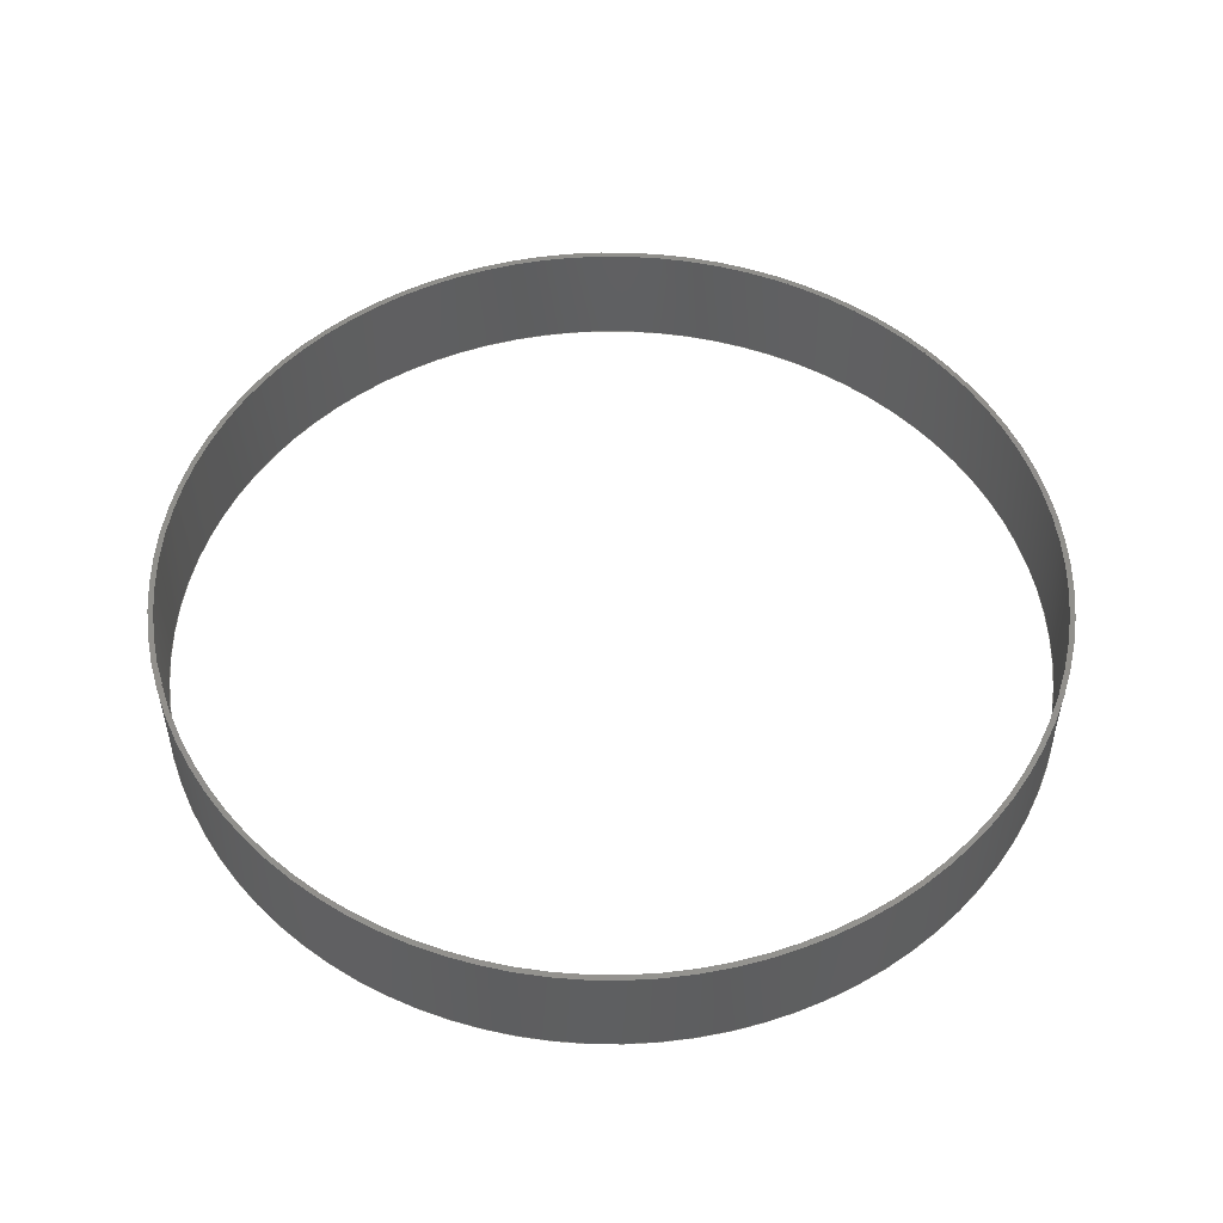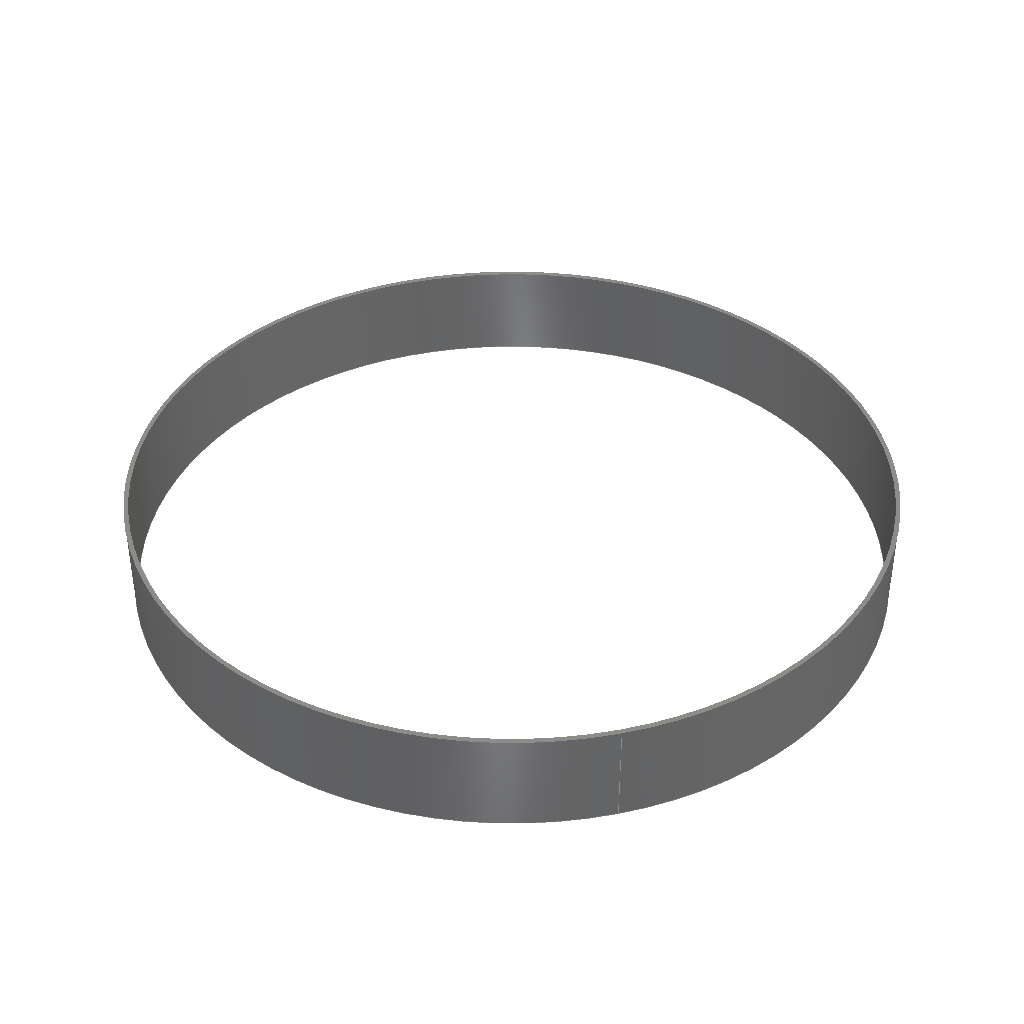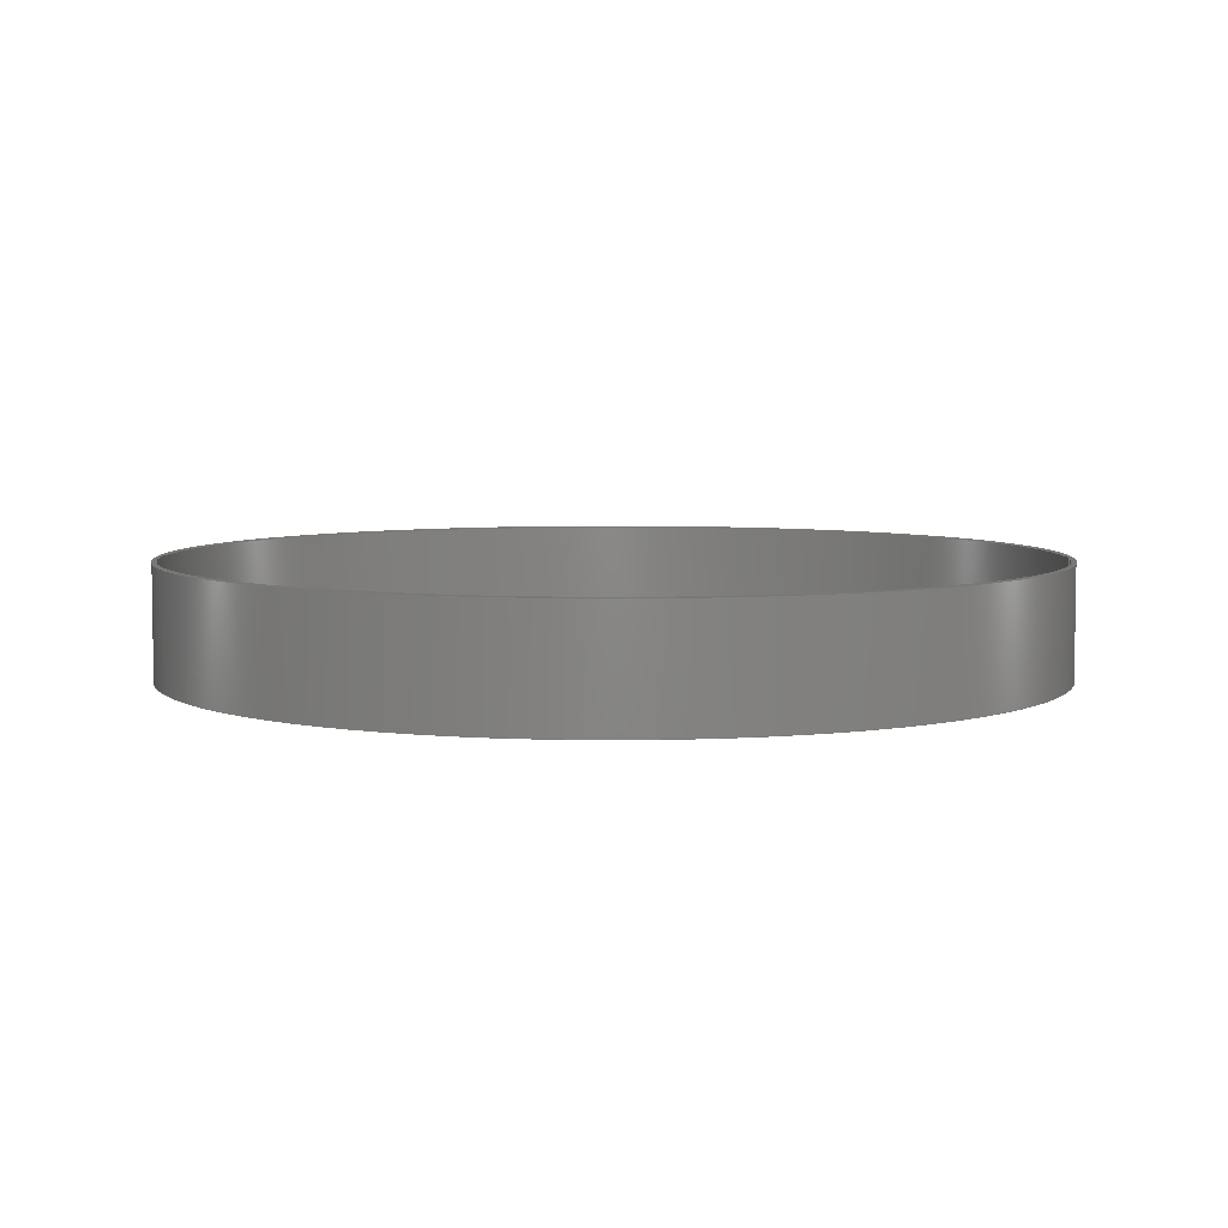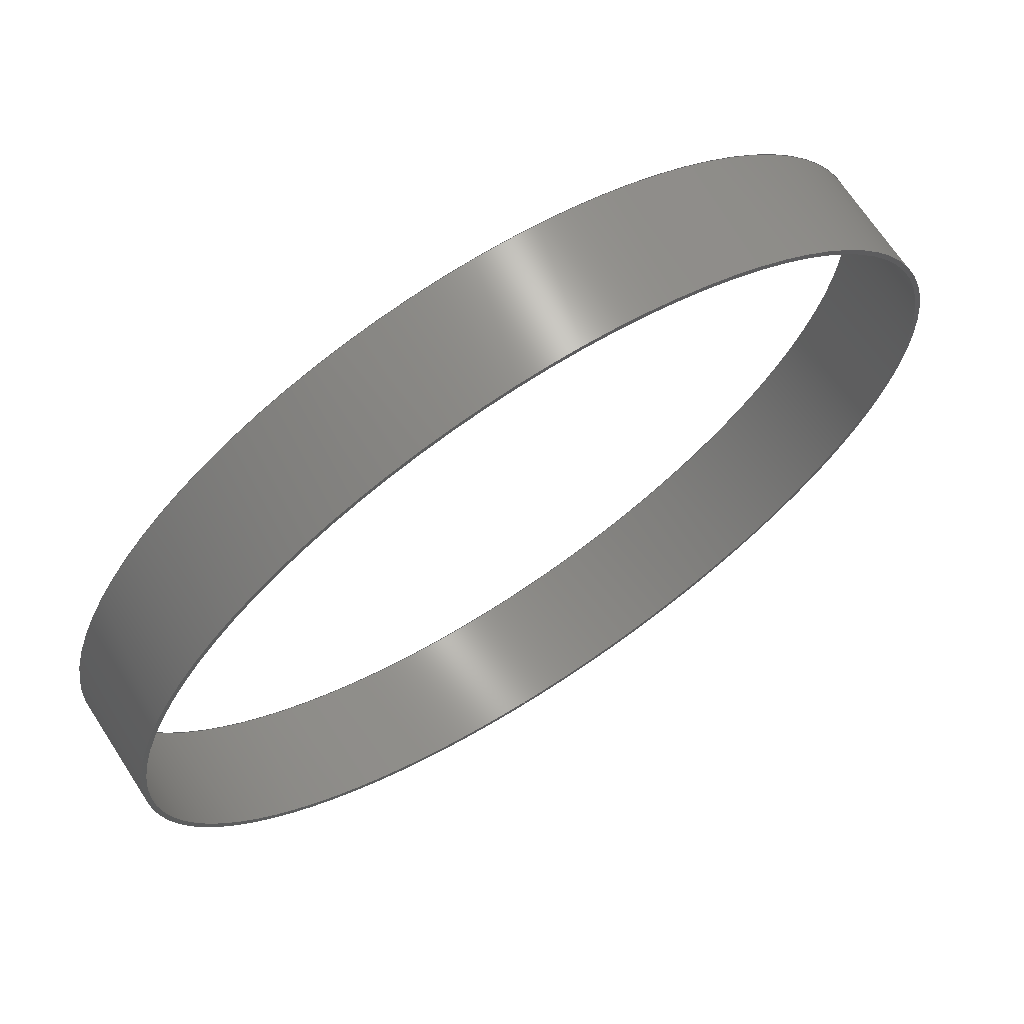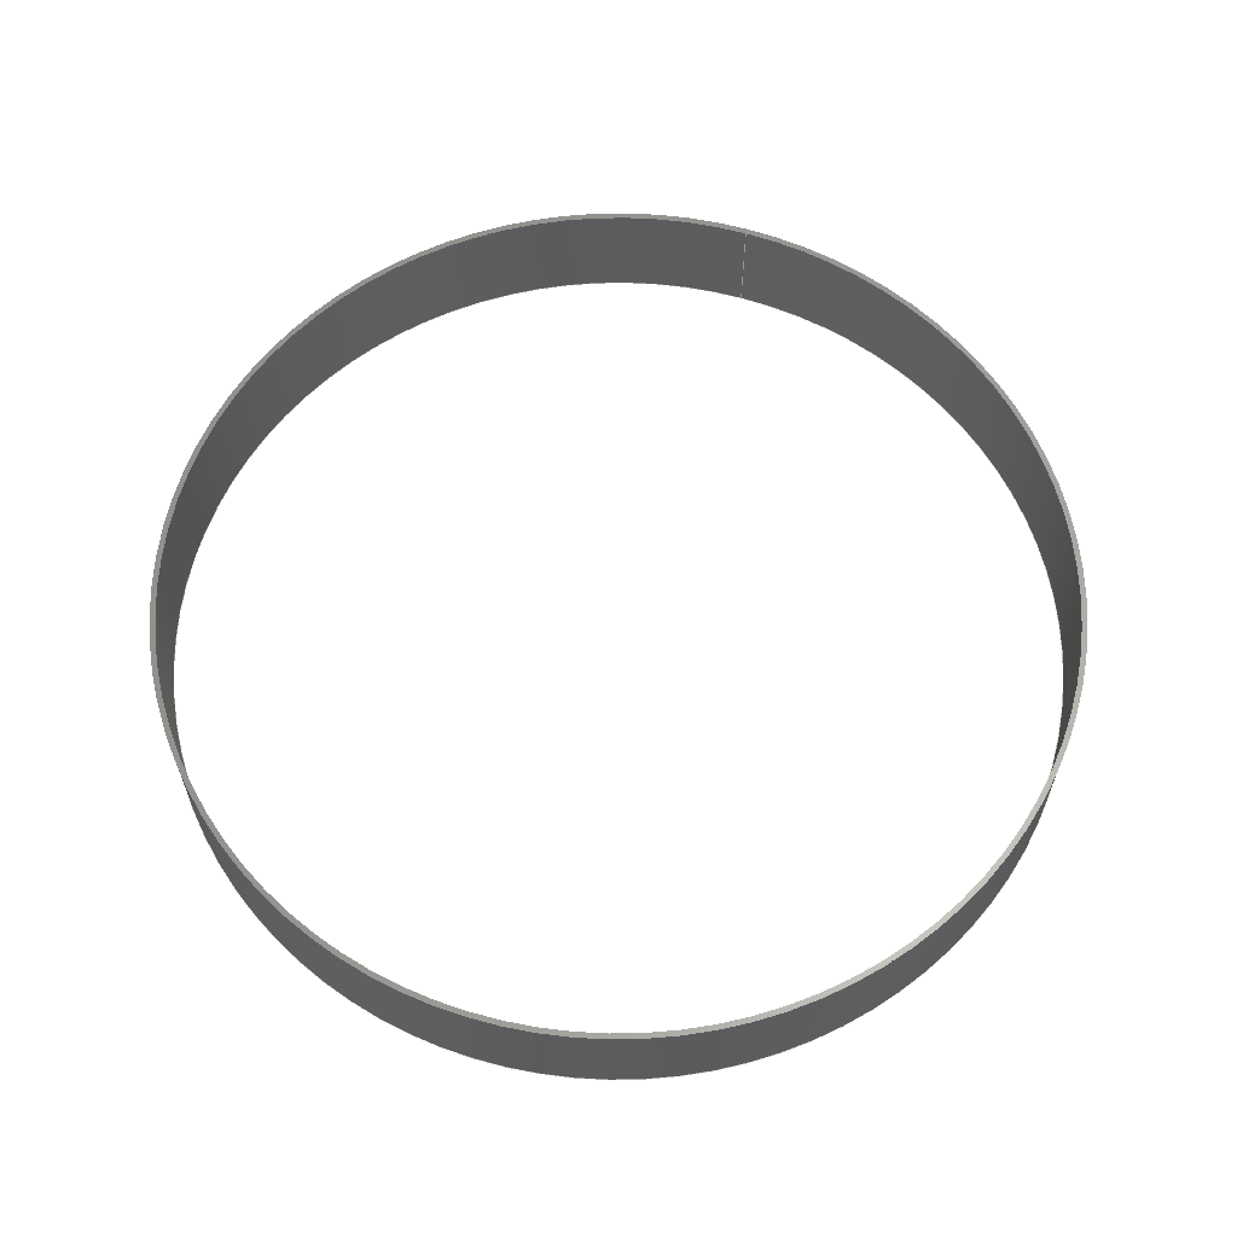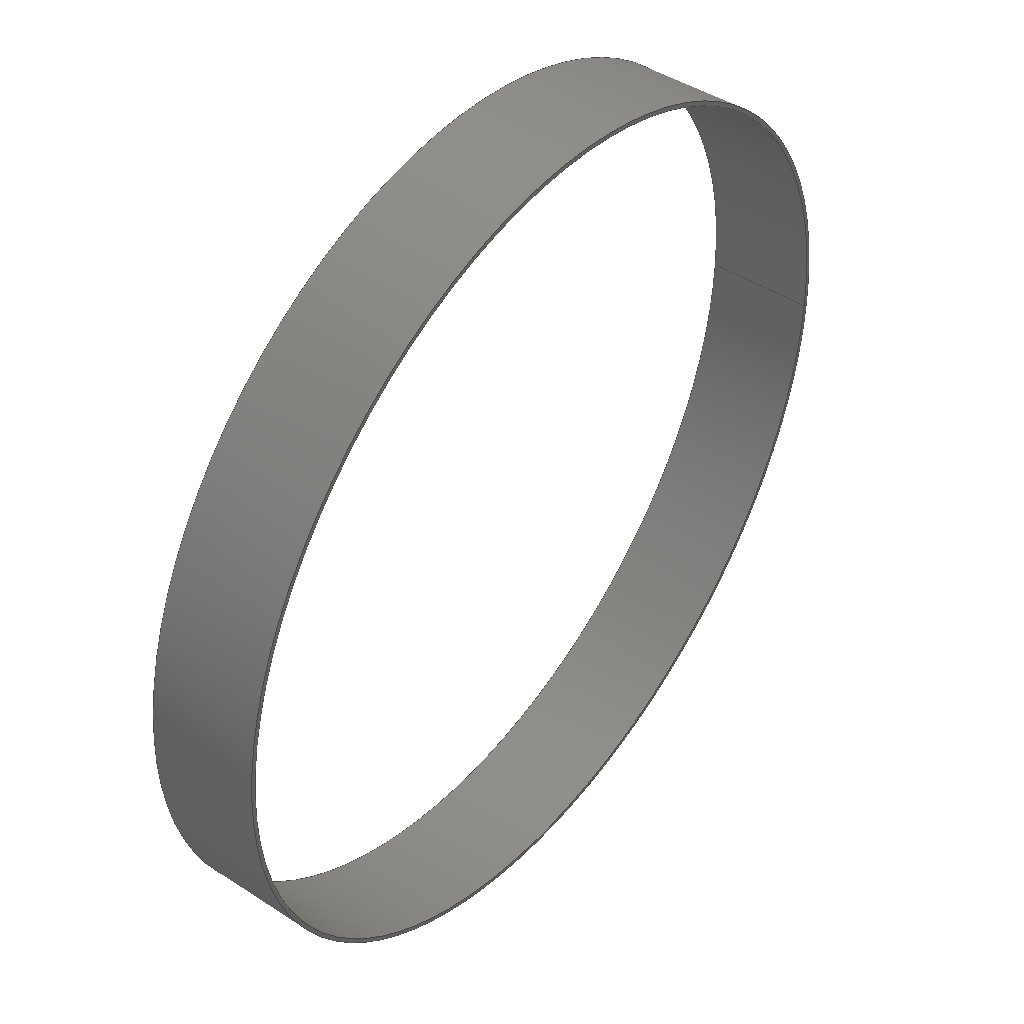
<metadata>
{"format":"step","ext":"step","renderer":"f3d","projection":"perspective","resolution":1024,"background":"white","views":[{"elev":52.0,"azim":-13.7,"up":"+Z"},{"elev":37.9,"azim":-104.2,"up":"+Z"},{"elev":5.7,"azim":-175.4,"up":"+Z"},{"elev":68.5,"azim":-33.0,"up":"+Y"},{"elev":61.9,"azim":107.4,"up":"+Z"},{"elev":44.4,"azim":127.3,"up":"+Y"}]}
</metadata>
<code>
ISO-10303-21;
DATA;
#1=(NAMED_UNIT(*)PLANE_ANGLE_UNIT()SI_UNIT($,.RADIAN.));
#2=PLANE_ANGLE_MEASURE_WITH_UNIT(PLANE_ANGLE_MEASURE(0.01745),#1);
#3=(CONVERSION_BASED_UNIT('DEGREE',#2)NAMED_UNIT(#4)PLANE_ANGLE_UNIT());
#4=DIMENSIONAL_EXPONENTS(0,0,0,0,0,0,0);
#5=(NAMED_UNIT(*)SI_UNIT($,.STERADIAN.)SOLID_ANGLE_UNIT());
#6=(LENGTH_UNIT()NAMED_UNIT(*)SI_UNIT(.MILLI.,.METRE.));
#7=UNCERTAINTY_MEASURE_WITH_UNIT(LENGTH_MEASURE(1e-05),#6,'DISTANCE_ACCURACY_VALUE','Maximum Tolerance applied to model');
#8=(GEOMETRIC_REPRESENTATION_CONTEXT(3)GLOBAL_UNCERTAINTY_ASSIGNED_CONTEXT((#7))GLOBAL_UNIT_ASSIGNED_CONTEXT((#6,#3,#5))REPRESENTATION_CONTEXT('','root'));
#9=CARTESIAN_POINT('',(0,0,0));
#10=DIRECTION('',(0,0,1));
#11=DIRECTION('',(1,0,0));
#12=AXIS2_PLACEMENT_3D('TS3D_PRODUCT_CSYS',#9,#10,#11);
#13=CARTESIAN_POINT('',(0,0,114.5));
#14=DIRECTION('',(0,0,1));
#15=DIRECTION('',(1,0,0));
#16=AXIS2_PLACEMENT_3D('',#13,#14,#15);
#17=PLANE('',#16);
#18=CARTESIAN_POINT('',(322.2,-200,114.5));
#19=VERTEX_POINT('',#18);
#20=CARTESIAN_POINT('',(477.8,-200,114.5));
#21=VERTEX_POINT('',#20);
#22=CARTESIAN_POINT('',(400,-200,114.5));
#23=DIRECTION('',(0,0,1));
#24=DIRECTION('',(1,0,-0));
#25=AXIS2_PLACEMENT_3D('',#22,#23,#24);
#26=CIRCLE('',#25,77.75);
#27=EDGE_CURVE('',#19,#21,#26,.T.);
#28=ORIENTED_EDGE('',*,*,#27,.F.);
#29=CARTESIAN_POINT('',(400,-200,114.5));
#30=DIRECTION('',(0,0,1));
#31=DIRECTION('',(1,0,-0));
#32=AXIS2_PLACEMENT_3D('',#29,#30,#31);
#33=CIRCLE('',#32,77.75);
#34=EDGE_CURVE('',#21,#19,#33,.T.);
#35=ORIENTED_EDGE('',*,*,#34,.F.);
#36=EDGE_LOOP('',(#28,#35));
#37=FACE_BOUND('',#36,.T.);
#38=CARTESIAN_POINT('',(477,-200,114.5));
#39=VERTEX_POINT('',#38);
#40=CARTESIAN_POINT('',(323,-200,114.5));
#41=VERTEX_POINT('',#40);
#42=CARTESIAN_POINT('',(400,-200,114.5));
#43=DIRECTION('',(0,0,1));
#44=DIRECTION('',(1,0,-0));
#45=AXIS2_PLACEMENT_3D('',#42,#43,#44);
#46=CIRCLE('',#45,77);
#47=EDGE_CURVE('',#39,#41,#46,.T.);
#48=ORIENTED_EDGE('',*,*,#47,.T.);
#49=CARTESIAN_POINT('',(400,-200,114.5));
#50=DIRECTION('',(0,0,1));
#51=DIRECTION('',(1,0,-0));
#52=AXIS2_PLACEMENT_3D('',#49,#50,#51);
#53=CIRCLE('',#52,77);
#54=EDGE_CURVE('',#41,#39,#53,.T.);
#55=ORIENTED_EDGE('',*,*,#54,.T.);
#56=EDGE_LOOP('',(#48,#55));
#57=FACE_BOUND('',#56,.T.);
#58=ADVANCED_FACE('',(#37,#57),#17,.F.);
#59=CARTESIAN_POINT('',(400,-200,131));
#60=DIRECTION('',(0,0,-1));
#61=DIRECTION('',(-1,0,0));
#62=AXIS2_PLACEMENT_3D('',#59,#60,#61);
#63=CYLINDRICAL_SURFACE('',#62,77.75);
#64=CARTESIAN_POINT('',(322.2,-200,134.5));
#65=VERTEX_POINT('',#64);
#66=CARTESIAN_POINT('',(322.2,-200,114.5));
#67=DIRECTION('',(-0,-0,1));
#68=VECTOR('',#67,20);
#69=LINE('',#66,#68);
#70=EDGE_CURVE('',#19,#65,#69,.T.);
#71=ORIENTED_EDGE('',*,*,#70,.T.);
#72=CARTESIAN_POINT('',(477.8,-200,134.5));
#73=VERTEX_POINT('',#72);
#74=CARTESIAN_POINT('',(400,-200,134.5));
#75=DIRECTION('',(0,0,1));
#76=DIRECTION('',(1,0,-0));
#77=AXIS2_PLACEMENT_3D('',#74,#75,#76);
#78=CIRCLE('',#77,77.75);
#79=EDGE_CURVE('',#73,#65,#78,.T.);
#80=ORIENTED_EDGE('',*,*,#79,.F.);
#81=CARTESIAN_POINT('',(400,-200,134.5));
#82=DIRECTION('',(0,0,1));
#83=DIRECTION('',(1,0,-0));
#84=AXIS2_PLACEMENT_3D('',#81,#82,#83);
#85=CIRCLE('',#84,77.75);
#86=EDGE_CURVE('',#65,#73,#85,.T.);
#87=ORIENTED_EDGE('',*,*,#86,.F.);
#88=ORIENTED_EDGE('',*,*,#70,.F.);
#89=ORIENTED_EDGE('',*,*,#27,.T.);
#90=ORIENTED_EDGE('',*,*,#34,.T.);
#91=EDGE_LOOP('',(#71,#80,#87,#88,#89,#90));
#92=FACE_BOUND('',#91,.T.);
#93=ADVANCED_FACE('',(#92),#63,.T.);
#94=CARTESIAN_POINT('',(0,0,134.5));
#95=DIRECTION('',(0,0,1));
#96=DIRECTION('',(1,0,0));
#97=AXIS2_PLACEMENT_3D('',#94,#95,#96);
#98=PLANE('',#97);
#99=CARTESIAN_POINT('',(323,-200,134.5));
#100=VERTEX_POINT('',#99);
#101=CARTESIAN_POINT('',(477,-200,134.5));
#102=VERTEX_POINT('',#101);
#103=CARTESIAN_POINT('',(400,-200,134.5));
#104=DIRECTION('',(0,0,1));
#105=DIRECTION('',(1,0,-0));
#106=AXIS2_PLACEMENT_3D('',#103,#104,#105);
#107=CIRCLE('',#106,77);
#108=EDGE_CURVE('',#100,#102,#107,.T.);
#109=ORIENTED_EDGE('',*,*,#108,.F.);
#110=CARTESIAN_POINT('',(400,-200,134.5));
#111=DIRECTION('',(0,0,1));
#112=DIRECTION('',(1,0,-0));
#113=AXIS2_PLACEMENT_3D('',#110,#111,#112);
#114=CIRCLE('',#113,77);
#115=EDGE_CURVE('',#102,#100,#114,.T.);
#116=ORIENTED_EDGE('',*,*,#115,.F.);
#117=EDGE_LOOP('',(#109,#116));
#118=FACE_BOUND('',#117,.T.);
#119=ORIENTED_EDGE('',*,*,#79,.T.);
#120=ORIENTED_EDGE('',*,*,#86,.T.);
#121=EDGE_LOOP('',(#119,#120));
#122=FACE_BOUND('',#121,.T.);
#123=ADVANCED_FACE('',(#118,#122),#98,.T.);
#124=CARTESIAN_POINT('',(400,-200,131));
#125=DIRECTION('',(0,0,-1));
#126=DIRECTION('',(-1,0,0));
#127=AXIS2_PLACEMENT_3D('',#124,#125,#126);
#128=CYLINDRICAL_SURFACE('',#127,77);
#129=CARTESIAN_POINT('',(323,-200,114.5));
#130=DIRECTION('',(-0,-0,1));
#131=VECTOR('',#130,20);
#132=LINE('',#129,#131);
#133=EDGE_CURVE('',#41,#100,#132,.T.);
#134=ORIENTED_EDGE('',*,*,#133,.F.);
#135=ORIENTED_EDGE('',*,*,#47,.F.);
#136=ORIENTED_EDGE('',*,*,#54,.F.);
#137=ORIENTED_EDGE('',*,*,#133,.T.);
#138=ORIENTED_EDGE('',*,*,#108,.T.);
#139=ORIENTED_EDGE('',*,*,#115,.T.);
#140=EDGE_LOOP('',(#134,#135,#136,#137,#138,#139));
#141=FACE_BOUND('',#140,.T.);
#142=ADVANCED_FACE('',(#141),#128,.F.);
#143=CLOSED_SHELL('',(#58,#93,#123,#142));
#144=MANIFOLD_SOLID_BREP('Body 16',#143);
#145=COLOUR_RGB('',0.4941,0.4941,0.5255);
#146=FILL_AREA_STYLE_COLOUR('',#145);
#147=FILL_AREA_STYLE('',(#146));
#148=SURFACE_STYLE_FILL_AREA(#147);
#149=SURFACE_SIDE_STYLE('',(#148));
#150=SURFACE_STYLE_USAGE(.BOTH.,#149);
#151=PRESENTATION_STYLE_ASSIGNMENT((#150));
#152=STYLED_ITEM('',(#151),#144);
#153=SHAPE_REPRESENTATION('root',(#12),#8);
#154=ADVANCED_BREP_SHAPE_REPRESENTATION('root',(#144),#8);
#155=SHAPE_REPRESENTATION_RELATIONSHIP('','',#153,#154);
#156=APPLICATION_CONTEXT('data for automotive mechanical design processes');
#157=APPLICATION_PROTOCOL_DEFINITION('international standard','automotive_design',1994,#156);
#158=PRODUCT_CONTEXT('',#156,'mechanical');
#159=PRODUCT_DEFINITION_CONTEXT('part definition',#156,'design');
#160=PRODUCT('root','root','',(#158));
#161=PRODUCT_RELATED_PRODUCT_CATEGORY('part','',(#160));
#162=PRODUCT_DEFINITION_FORMATION_WITH_SPECIFIED_SOURCE('','',#160,.NOT_KNOWN.);
#163=PRODUCT_DEFINITION('design','',#162,#159);
#164=PRODUCT_DEFINITION_SHAPE('','',#163);
#165=SHAPE_DEFINITION_REPRESENTATION(#164,#153);
#166=DRAUGHTING_MODEL('',(),#8);
#167=MECHANICAL_DESIGN_GEOMETRIC_PRESENTATION_REPRESENTATION('',(#152),#8);
ENDSEC;
END-ISO-10303-21;

</code>
